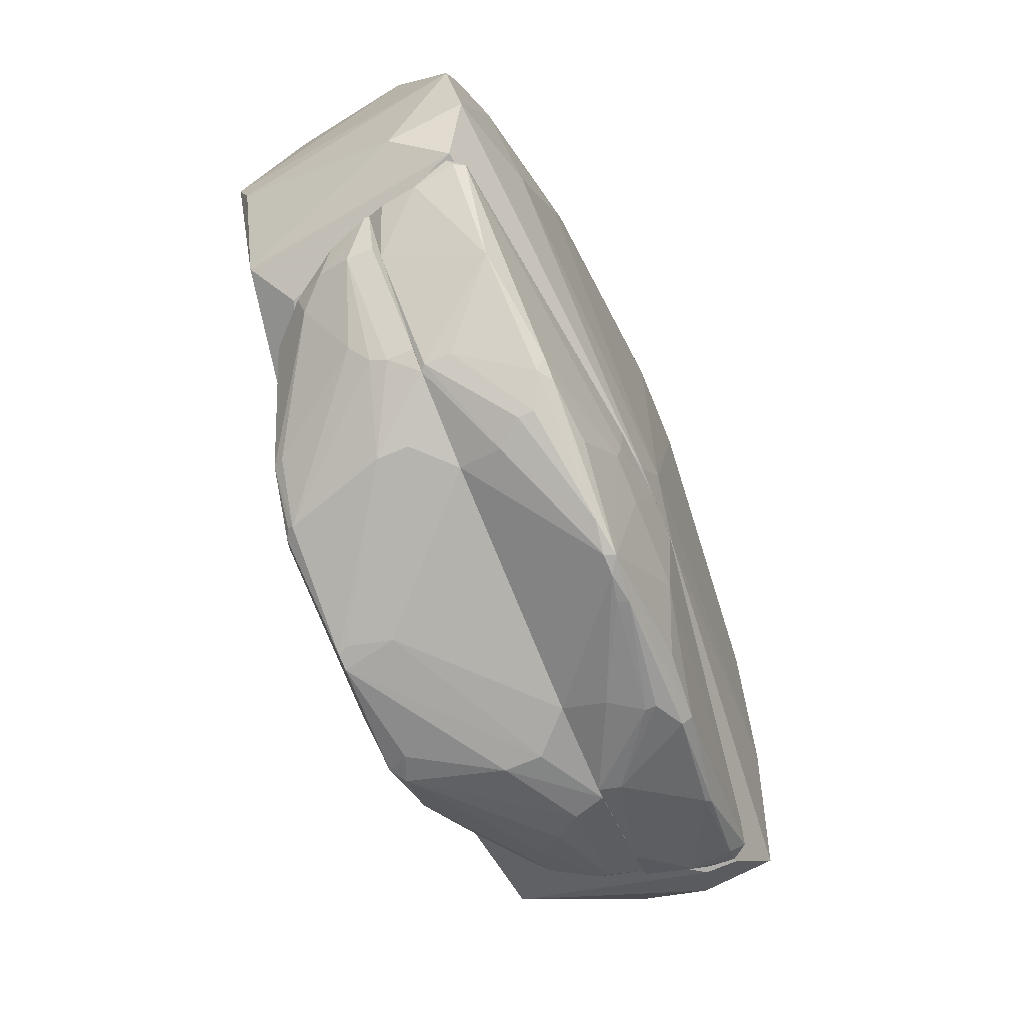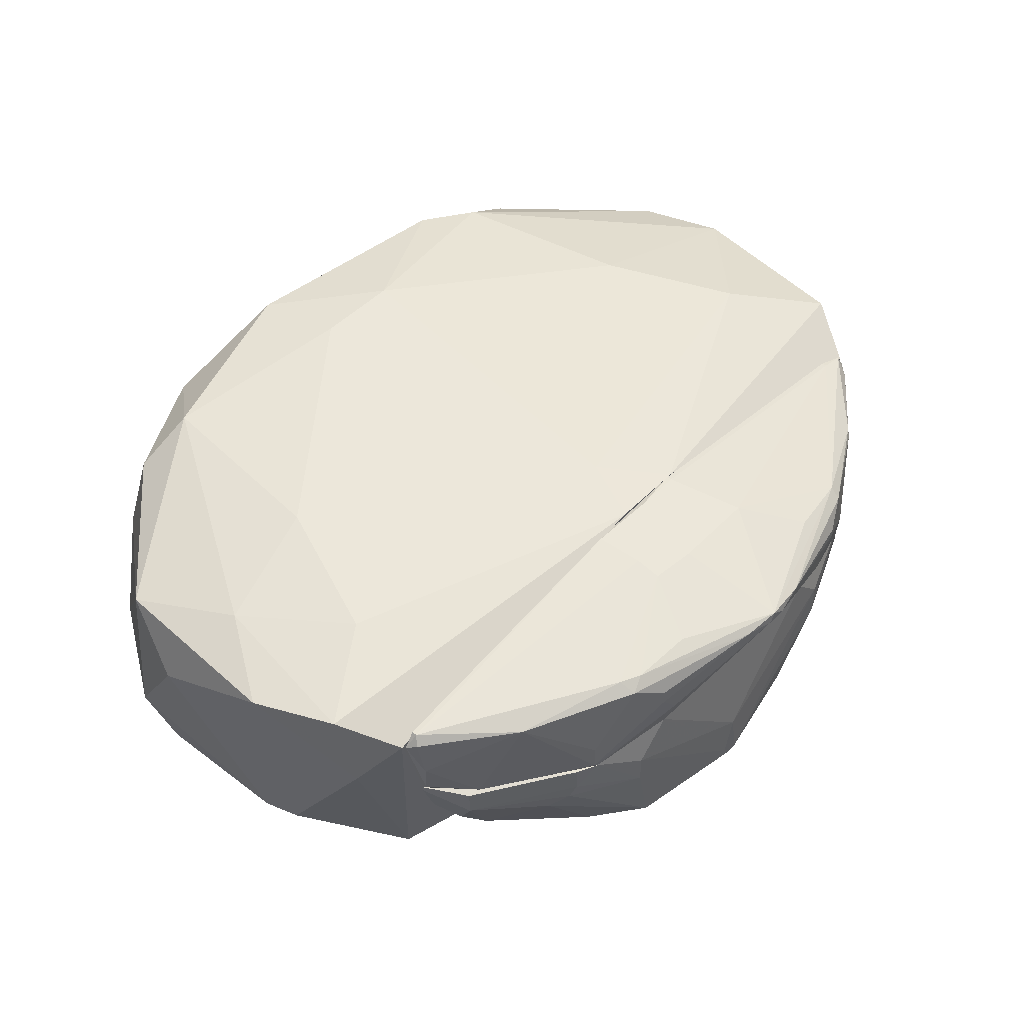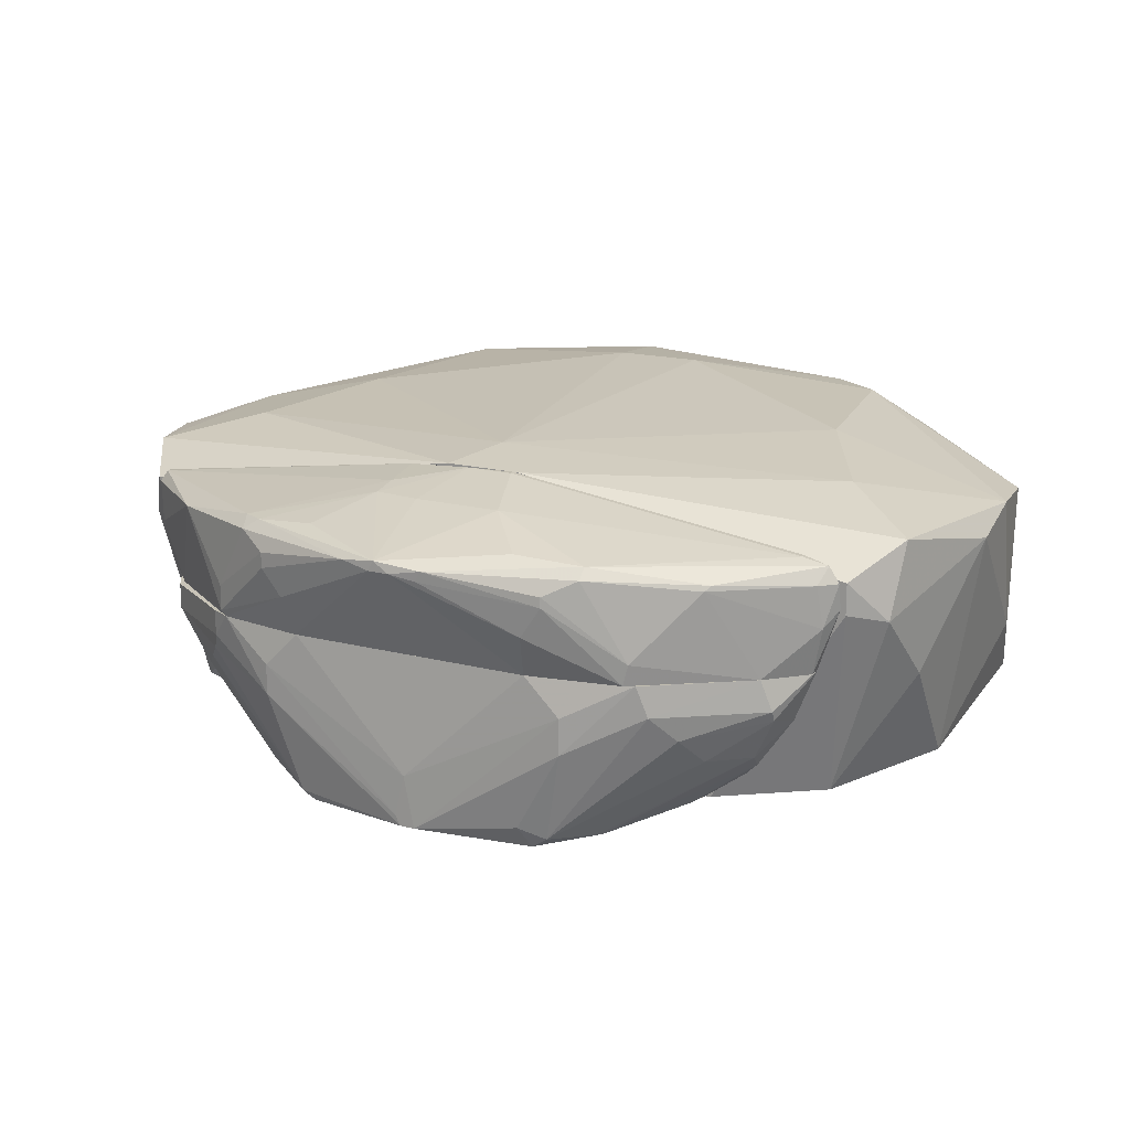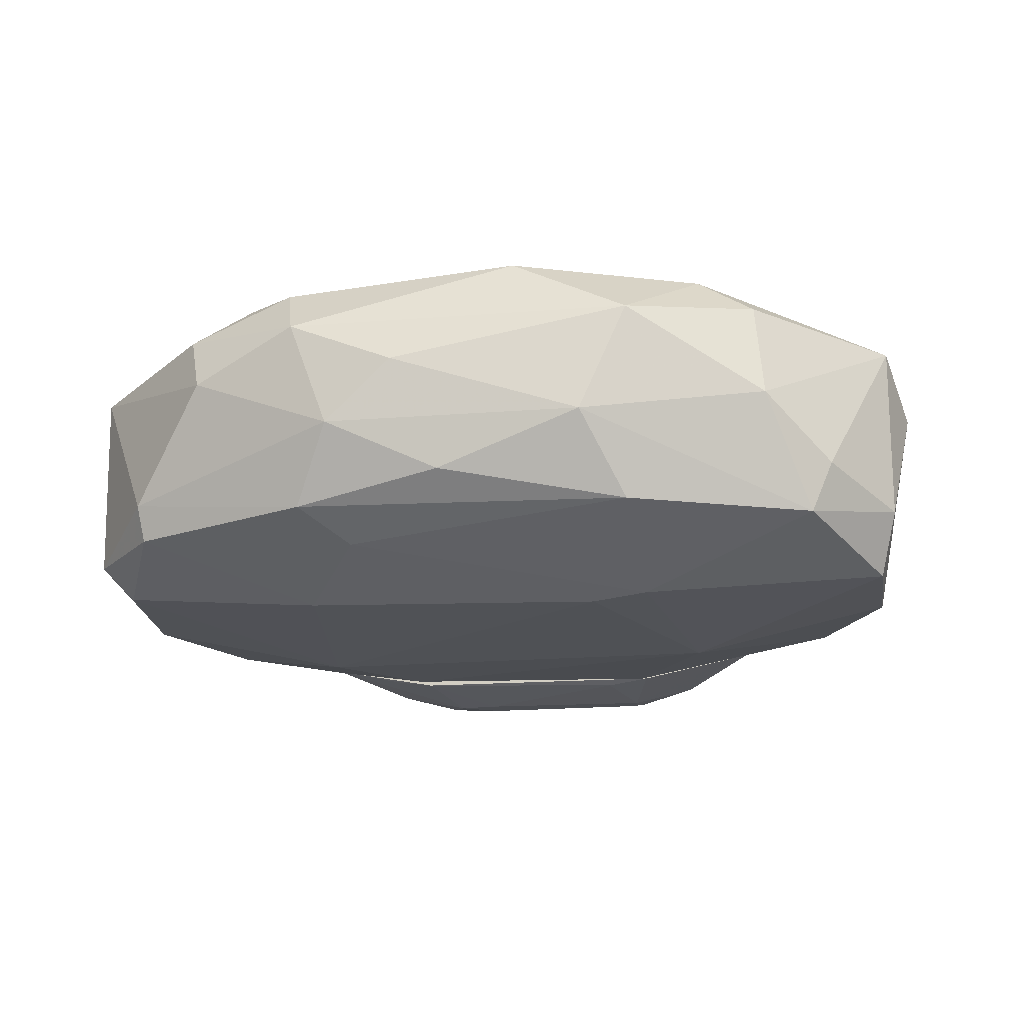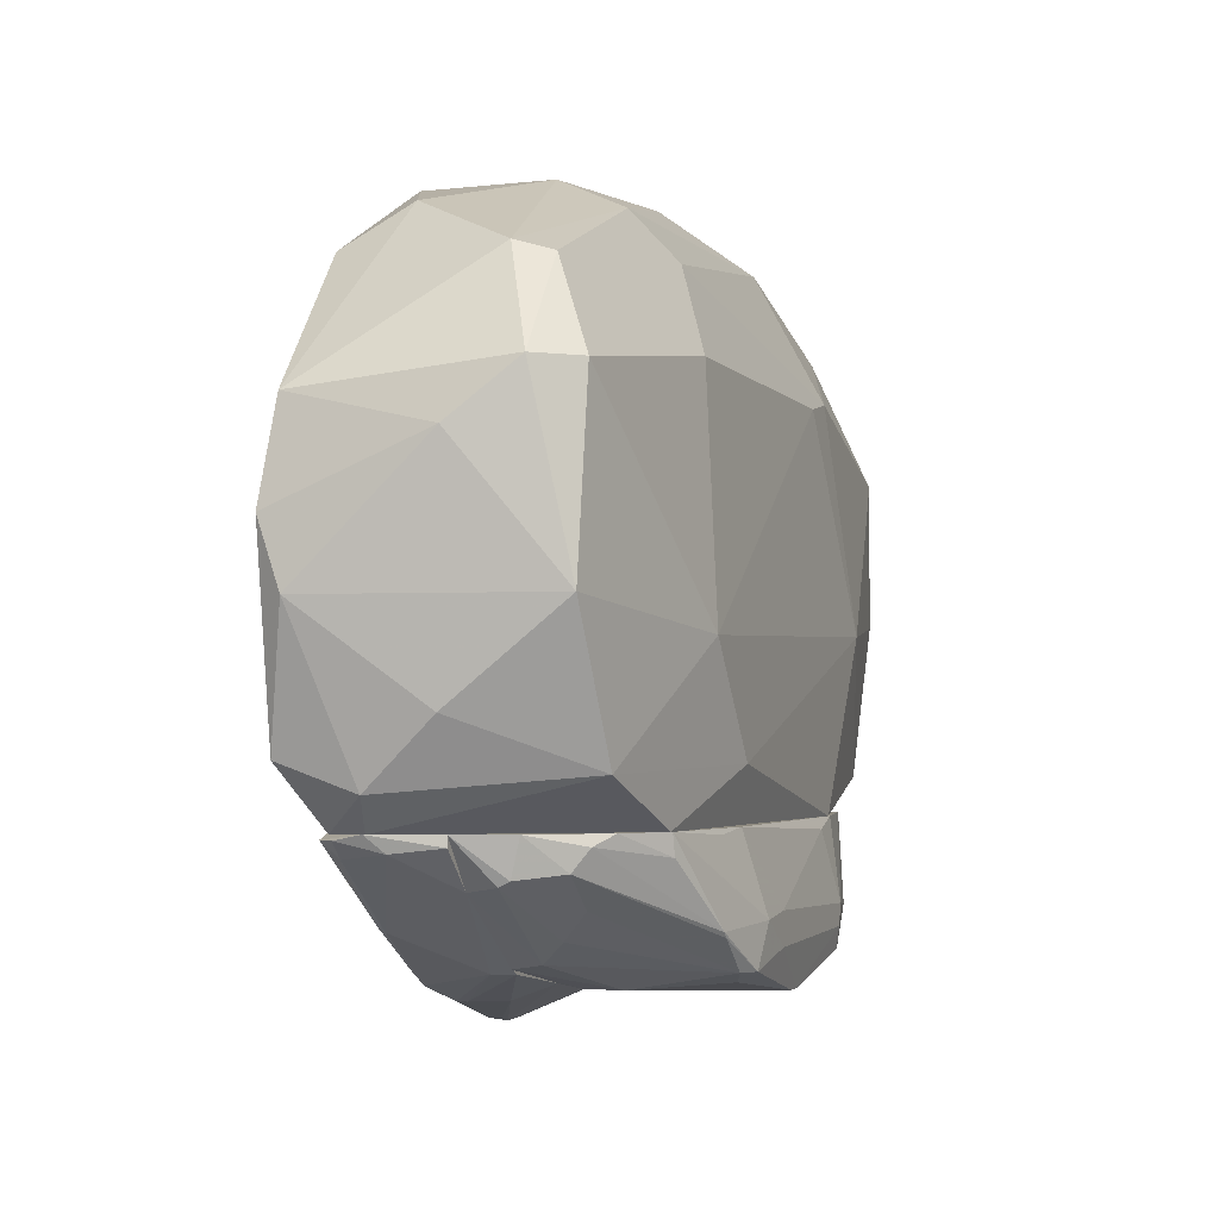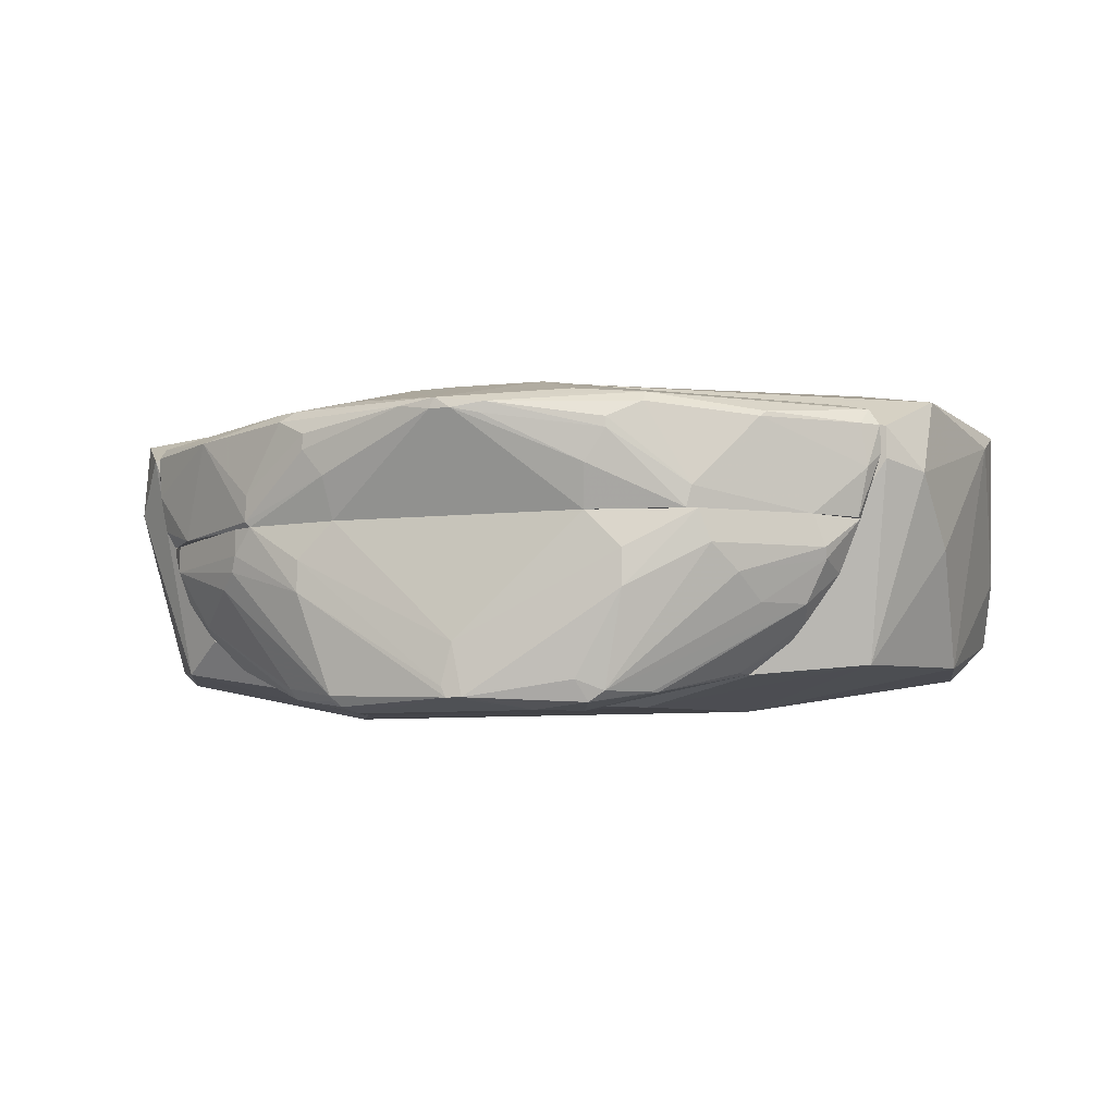
<metadata>
{"format":"obj","ext":"obj","renderer":"f3d","projection":"perspective","resolution":1024,"background":"white","views":[{"elev":-77.1,"azim":112.3,"up":"+Z"},{"elev":46.5,"azim":130.8,"up":"+Y"},{"elev":17.1,"azim":-152.5,"up":"+Y"},{"elev":-15.8,"azim":9.8,"up":"+Y"},{"elev":-2.4,"azim":-69.7,"up":"+Z"},{"elev":-7.4,"azim":-162.8,"up":"+Y"}]}
</metadata>
<code>
o convex_0
v 0.03312 0.008386 0.02811
v -0.04086 0.0117 -0.02434
v -0.04086 0.01502 -0.02434
v 0.04085 0.01557 -0.02434
v 0.0138 -0.01203 -0.02434
v -0.04196 -0.008168 0.01375
v -0.01987 0.02274 0.0281
v 0.04471 -0.008168 0.01043
v 0.04637 0.01777 0.01098
v -0.001659 0.000115 0.03307
v 0.000548 0.02274 -0.01772
v -0.0381 -0.008719 -0.01937
v -0.04859 0.01777 0.001603
v 0.006065 0.02385 0.03031
v 0.01269 -0.01093 0.01541
v 0.03754 -0.008168 -0.02102
v -0.02981 0.01225 0.02976
v 0.04802 0.01777 -0.009436
v -0.02263 -0.01259 -0.007777
v -0.03589 0.02109 -0.009986
v 0.03754 -0.003751 0.02313
v 0.0287 0.02275 0.002713
v -0.04472 -0.008168 -0.005018
v -0.004417 0.02495 0.02037
v -0.03755 -0.003751 0.02313
v 0.01876 0.01722 0.03307
v 0.02262 -0.01259 -0.006666
v -0.04693 0.01667 0.01154
v -0.02705 -0.009825 -0.02434
v 0.003306 0.02164 -0.02434
v -0.01822 0.01722 0.03307
v -0.01932 -0.01038 0.0165
v 0.01821 -0.0032 0.02975
v 0.04416 -0.007066 -0.009431
v 0.02594 0.02275 0.02424
v -0.04472 0.01833 -0.01827
v -0.04582 -0.004302 0.01375
v -0.01767 -0.002645 0.03031
v 0.03477 0.02109 -0.01219
v 0.0138 0.005634 0.03418
v 0.04637 -0.001543 0.0132
v -0.0138 0.00563 0.03418
v -0.04527 0.003426 -0.0144
v -0.0254 0.02274 0.02424
v 0.04416 0.01005 -0.02048
v 0.03201 0.01888 0.02534
v -0.01436 -0.01259 -0.01882
v 0.03312 -0.004853 -0.02434
v -0.02871 0.02275 0.003812
v -0.0381 0.000115 0.02424
v 0.004961 0.02495 0.02037
v 0.04858 0.01171 0.004367
v 0.04471 0.01833 -0.01827
v 0.04471 -0.008168 -0.005013
v -0.03202 0.01888 0.02534
v -0.04859 0.01557 -0.005018
v -0.006624 0.01225 0.03473
v -0.004969 0.02164 -0.02434
v 0.01876 -0.01038 0.0165
v -0.0127 -0.005959 0.0259
v 0.04195 0.01998 -0.0006
v 0.03975 0.001768 0.02258
v -0.04748 0.002319 0.00823
v -0.04417 0.0106 -0.02102
f 43 56 64
f 2 3 4
f 2 4 5
f 12 19 23
f 19 6 23
f 7 14 24
f 5 16 27
f 15 19 27
f 2 5 29
f 12 2 29
f 4 3 30
f 14 7 31
f 26 14 31
f 6 19 32
f 19 15 32
f 25 6 32
f 14 26 35
f 13 20 36
f 23 6 37
f 6 25 37
f 33 10 38
f 11 22 39
f 30 11 39
f 21 1 40
f 1 26 40
f 33 21 40
f 10 33 40
f 21 8 41
f 31 17 42
f 38 10 42
f 10 40 42
f 12 23 43
f 7 24 44
f 13 28 44
f 16 4 45
f 34 16 45
f 18 34 45
f 1 9 46
f 26 1 46
f 9 35 46
f 35 26 46
f 19 12 47
f 5 27 47
f 27 19 47
f 29 5 47
f 12 29 47
f 5 4 48
f 4 16 48
f 16 5 48
f 11 20 49
f 20 13 49
f 24 11 49
f 13 44 49
f 44 24 49
f 17 28 50
f 37 25 50
f 28 37 50
f 25 38 50
f 42 17 50
f 38 42 50
f 22 11 51
f 24 14 51
f 11 24 51
f 35 22 51
f 14 35 51
f 18 9 52
f 9 41 52
f 4 30 53
f 30 39 53
f 45 4 53
f 18 45 53
f 8 27 54
f 27 16 54
f 16 34 54
f 34 18 54
f 41 8 54
f 18 52 54
f 52 41 54
f 28 17 55
f 31 7 55
f 17 31 55
f 7 44 55
f 44 28 55
f 13 36 56
f 43 23 56
f 26 31 57
f 40 26 57
f 31 42 57
f 42 40 57
f 20 11 58
f 30 3 58
f 11 30 58
f 3 36 58
f 36 20 58
f 8 21 59
f 27 8 59
f 15 27 59
f 21 33 59
f 59 33 60
f 32 15 60
f 25 32 60
f 38 25 60
f 33 38 60
f 15 59 60
f 9 18 61
f 35 9 61
f 22 35 61
f 39 22 61
f 18 53 61
f 53 39 61
f 9 1 62
f 1 21 62
f 41 9 62
f 21 41 62
f 28 13 63
f 23 37 63
f 37 28 63
f 13 56 63
f 56 23 63
f 3 2 64
f 2 12 64
f 36 3 64
f 12 43 64
f 56 36 64
o convex_1
v -0.01822 -0.01148 -0.0249
v 0.03809 0.005631 -0.02435
v 0.03809 0.005079 -0.02435
v 0.001092 -0.01148 -0.0398
v -0.03423 0.005631 -0.02931
v 0.01324 0.005631 -0.0387
v 0.02538 -0.009825 -0.02435
v -0.0381 0.005631 -0.02435
v 0.0138 -0.01259 -0.03704
v -0.01712 -0.002099 -0.0387
v -0.01877 -0.01204 -0.03373
v -0.01325 0.005631 -0.0387
v 0.02538 0.00287 -0.03594
v -0.03092 -0.006512 -0.02435
v 0.03201 -0.003756 -0.02821
v 0.01214 -0.01369 -0.03263
v -0.01325 -0.01314 -0.03704
v -0.03533 0.001213 -0.02821
v 0.01435 -0.01204 -0.02435
v -0.0254 0.002317 -0.03594
v 0.01711 -0.001547 -0.0387
v -0.01159 -0.01369 -0.03263
v 0.02318 0.005631 -0.03704
v 0.03533 0.002317 -0.02876
v 0.01932 -0.01204 -0.03318
v -0.0265 -0.009825 -0.02435
v 0.02925 -0.008169 -0.0249
v -0.0243 0.005631 -0.03649
v -0.001108 -0.01259 -0.0398
v 0.0276 -0.000442 -0.03373
v -0.01436 -0.01204 -0.02435
v -0.01491 -0.01204 -0.03704
v -0.03313 -0.003204 -0.02766
v -4e-06 -0.007065 -0.0398
v 0.009378 -0.01259 -0.02545
v 0.0138 -0.01204 -0.03759
v -0.02761 -0.000442 -0.03373
v 0.01159 -0.01369 -0.03483
v 0.03643 0.000662 -0.02435
v 0.03533 0.005079 -0.02876
v -0.03589 0.00011 -0.02435
v -0.01712 0.001765 -0.0387
v -0.007179 -0.01369 -0.03539
v -0.01215 -0.01093 -0.03815
v 0.01987 -0.01093 -0.03373
v -0.03533 0.002317 -0.02876
v 0.01711 0.001765 -0.0387
v -0.02595 -0.009825 -0.02655
v 0.02594 0.001213 -0.03538
v 0.03312 -0.004303 -0.02545
v -0.01932 -0.01204 -0.03318
v 0.01269 -0.01314 -0.03704
v -0.02926 -0.003204 -0.03097
v 0.03477 -0.000995 -0.02711
v -0.007179 -0.01369 -0.03207
v 0.00054 -0.01259 -0.0398
v 0.02538 0.005631 -0.03594
v -0.03257 -0.004855 -0.02545
f 115 112 122
f 69 66 70
f 67 66 71
f 66 69 72
f 71 66 72
f 69 70 76
f 71 72 78
f 71 78 83
f 80 71 83
f 70 66 87
f 77 85 87
f 66 67 88
f 71 80 89
f 83 78 90
f 86 65 90
f 71 89 91
f 89 79 91
f 69 76 92
f 84 69 92
f 74 84 92
f 88 79 94
f 65 86 95
f 90 65 95
f 83 90 95
f 81 75 96
f 84 74 96
f 96 75 97
f 76 70 98
f 68 93 98
f 80 83 99
f 83 95 99
f 89 73 100
f 84 96 101
f 80 86 102
f 89 80 102
f 67 71 103
f 71 91 103
f 66 88 104
f 88 77 104
f 78 72 105
f 72 82 105
f 82 97 105
f 92 76 106
f 74 92 106
f 93 74 106
f 76 98 106
f 98 93 106
f 86 81 107
f 81 93 107
f 102 86 107
f 74 93 108
f 93 81 108
f 81 96 108
f 96 74 108
f 79 89 109
f 94 79 109
f 89 100 109
f 100 94 109
f 72 69 110
f 82 72 110
f 69 84 110
f 101 82 110
f 84 101 110
f 85 68 111
f 70 87 111
f 87 85 111
f 98 70 111
f 68 98 111
f 90 78 112
f 85 77 113
f 77 88 113
f 88 94 113
f 100 85 113
f 94 100 113
f 91 79 114
f 103 91 114
f 75 81 115
f 81 86 115
f 86 90 115
f 97 75 115
f 90 112 115
f 73 89 116
f 100 73 116
f 89 102 116
f 97 82 117
f 96 97 117
f 82 101 117
f 101 96 117
f 88 67 118
f 79 88 118
f 67 103 118
f 114 79 118
f 103 114 118
f 86 80 119
f 95 86 119
f 80 99 119
f 99 95 119
f 68 85 120
f 93 68 120
f 85 100 120
f 107 93 120
f 102 107 120
f 100 116 120
f 116 102 120
f 87 66 121
f 77 87 121
f 66 104 121
f 104 77 121
f 78 105 122
f 105 97 122
f 112 78 122
f 97 115 122
o convex_2
v 0.03808 0.005631 -0.02435
v -0.001107 0.01557 -0.04367
v -0.003868 0.01502 -0.04311
v -0.00442 0.02164 -0.02434
v -0.03809 0.005631 -0.02434
v 0.01324 0.005631 -0.0387
v 0.03919 0.01667 -0.0249
v -0.0392 0.01667 -0.0249
v -0.02318 0.005631 -0.03704
v 0.01932 0.01612 -0.0387
v -0.01932 0.01722 -0.03759
v 0.02373 0.006185 -0.03704
v 0.00717 0.01998 -0.03208
v 0.000542 0.01667 -0.04367
v -0.02981 0.01502 -0.03318
v 0.03091 0.01557 -0.03263
v -0.007182 0.01998 -0.03263
v -0.01326 0.005631 -0.0387
v -0.0392 0.0106 -0.026
v -0.01602 0.01446 -0.04035
v 0.03919 0.01115 -0.026
v 0.007722 0.02109 -0.02435
v 0.01766 0.01722 -0.03814
v -0.03644 0.01722 -0.02434
v 0.01601 0.01281 -0.04035
v 0.0403 0.01502 -0.02435
v 0.03422 0.005631 -0.02932
v -0.03423 0.005631 -0.02931
v 0.0138 0.01005 -0.04035
v -0.0138 0.01005 -0.04035
v -0.02374 0.007841 -0.03704
v -0.01932 0.01612 -0.0387
v -0.01215 0.01778 -0.0387
v -0.0403 0.01502 -0.0249
v -0.03644 0.01722 -0.0249
v 0.00717 0.02054 -0.02932
v 0.01987 0.01722 -0.03704
v -0.00442 0.02164 -0.0249
v 0.01104 0.01778 -0.0387
v 0.004409 0.01612 -0.04311
v 0.02318 0.005631 -0.03704
v 0.03974 0.01557 -0.02545
v -0.00442 0.01612 -0.04311
v -0.0403 0.01226 -0.02434
v 0.002199 0.01998 -0.03263
v 0.03919 0.01667 -0.02435
v 0.02373 0.008946 -0.03704
v -0.03809 0.005631 -0.02545
v -0.03036 0.01557 -0.03263
v 0.001095 0.01557 -0.04367
v 0.000542 0.02164 -0.0249
v 0.03864 0.007289 -0.02545
v -0.03865 0.01502 -0.02655
v 0.01601 0.01446 -0.04035
v -0.01602 0.01336 -0.04035
f 142 165 177
f 123 126 127
f 123 127 128
f 128 127 131
f 128 131 140
f 127 126 146
f 126 123 148
f 123 128 149
f 134 138 149
f 138 143 149
f 131 127 150
f 141 137 150
f 147 134 151
f 125 124 152
f 124 140 152
f 140 131 152
f 131 150 153
f 150 137 153
f 142 153 154
f 153 137 154
f 136 133 155
f 133 139 155
f 139 136 155
f 133 130 157
f 139 133 157
f 146 126 157
f 130 146 157
f 144 129 158
f 129 138 159
f 138 132 159
f 145 135 159
f 132 145 159
f 135 158 159
f 158 129 159
f 157 126 160
f 139 157 160
f 136 135 161
f 135 145 161
f 145 136 161
f 145 132 162
f 136 145 162
f 147 151 162
f 149 128 163
f 134 149 163
f 128 151 163
f 151 134 163
f 138 129 164
f 143 138 164
f 129 148 164
f 148 143 164
f 124 125 165
f 136 124 165
f 133 136 165
f 154 133 165
f 142 154 165
f 127 146 166
f 146 130 166
f 130 156 166
f 156 141 166
f 135 136 167
f 136 139 167
f 139 160 167
f 144 126 168
f 129 144 168
f 126 148 168
f 148 129 168
f 132 138 169
f 138 134 169
f 134 147 169
f 150 127 170
f 141 150 170
f 127 166 170
f 166 141 170
f 130 133 171
f 133 154 171
f 154 137 171
f 124 136 172
f 140 124 172
f 128 140 172
f 151 128 172
f 136 162 172
f 162 151 172
f 126 144 173
f 158 135 173
f 144 158 173
f 160 126 173
f 135 167 173
f 167 160 173
f 148 123 174
f 143 148 174
f 123 149 174
f 149 143 174
f 137 141 175
f 156 130 175
f 141 156 175
f 130 171 175
f 171 137 175
f 162 132 176
f 147 162 176
f 132 169 176
f 169 147 176
f 125 152 177
f 152 131 177
f 131 153 177
f 153 142 177
f 165 125 177

</code>
